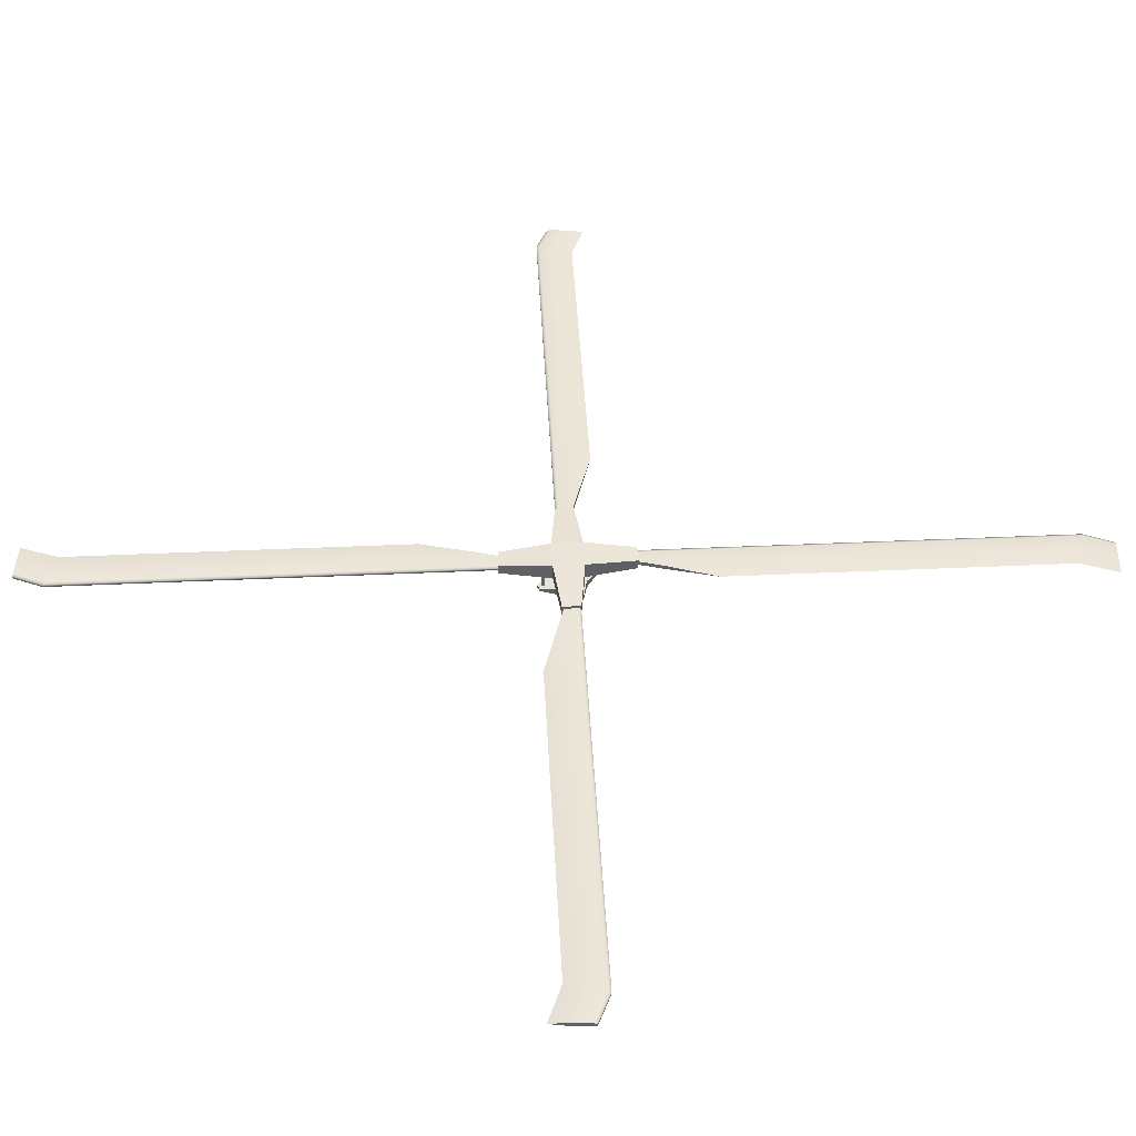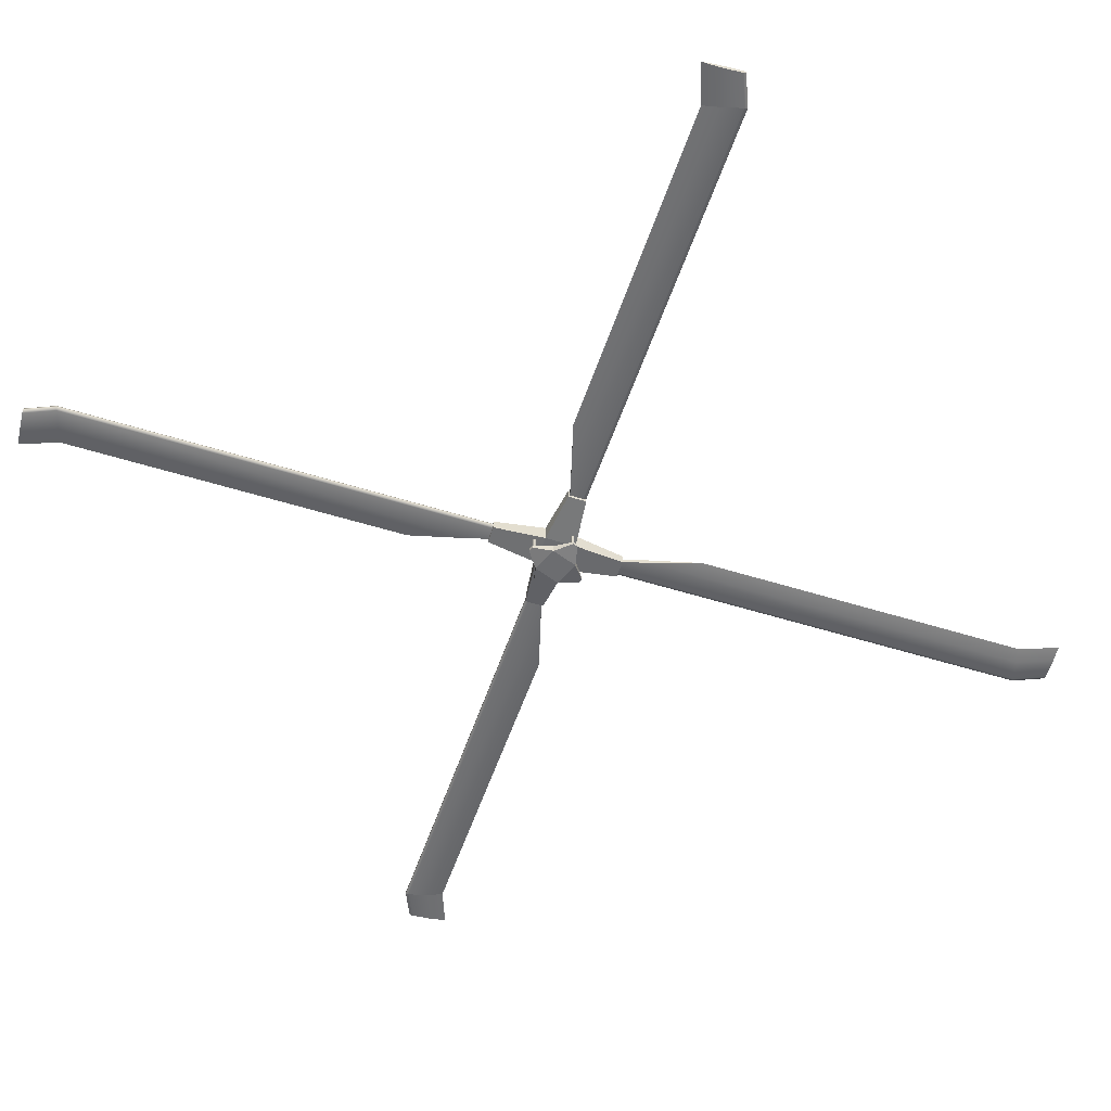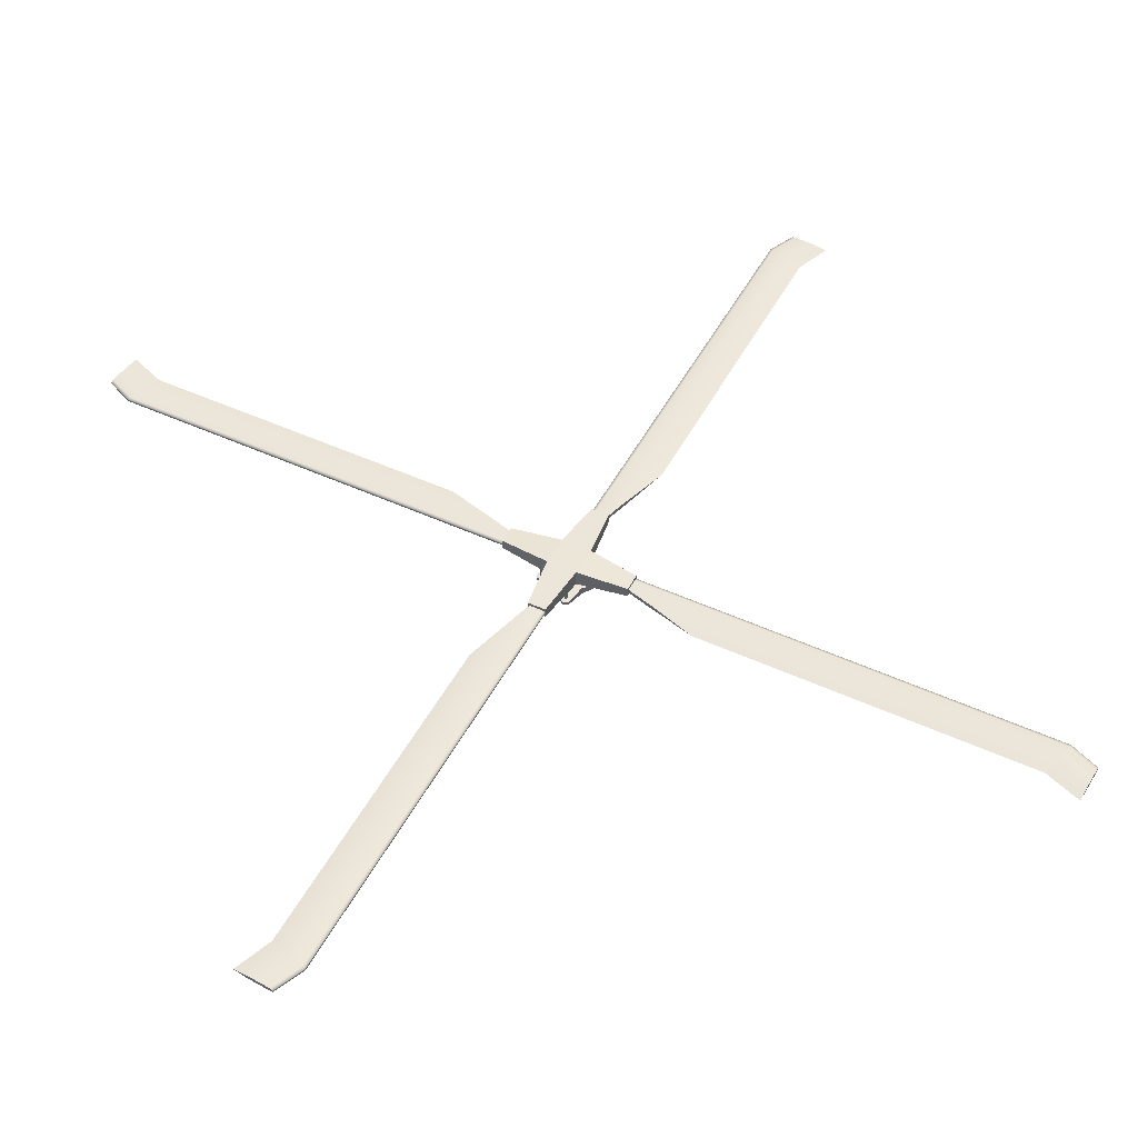
<metadata>
{"format":"obj","ext":"obj","renderer":"f3d","projection":"perspective","resolution":1024,"background":"white","views":[{"elev":44.5,"azim":132.0,"up":"+Y"},{"elev":-54.0,"azim":26.6,"up":"+Y"},{"elev":49.0,"azim":162.0,"up":"+Y"}]}
</metadata>
<code>
o main_rotor
v -0 3.92 0.3035
v 0.5663 3.966 0.7477
v 0.7477 3.966 0.5663
v 0.3035 3.92 -0
v 0 3.92 -0.3035
v -0.5663 3.966 -0.7477
v -0.7477 3.966 -0.5663
v -0.3035 3.92 -0
v -0 4.153 0.3035
v 0.5663 4.106 0.7477
v 0.7477 4.106 0.5663
v 0.3035 4.153 -0
v 0 4.153 -0.3035
v -0.5663 4.106 -0.7477
v -0.7477 4.106 -0.5663
v -0.3035 4.153 -0
v 0.7477 3.966 -0.5663
v 0.5663 3.966 -0.7477
v -0.7477 3.966 0.5663
v -0.5663 3.966 0.7477
v 0.7477 4.106 -0.5663
v 0.5663 4.106 -0.7477
v -0.7477 4.106 0.5663
v -0.5663 4.106 0.7477
v 0.2523 3.628 -0.09459
v 0.2122 3.661 -0.3753
v 0.1433 3.661 -0.4066
v -0.09459 3.628 -0.2523
v -0.2523 3.628 0.09459
v -0.2122 3.661 0.3753
v -0.1433 3.661 0.4066
v 0.09459 3.628 0.2523
v 0.2523 3.738 -0.09459
v 0.2122 3.705 -0.3753
v 0.1433 3.705 -0.4066
v -0.09459 3.738 -0.2523
v -0.2523 3.738 0.09459
v -0.2122 3.705 0.3753
v -0.1433 3.705 0.4066
v 0.09459 3.738 0.2523
v 0.3753 3.661 0.2122
v 0.4066 3.661 0.1433
v -0.3753 3.661 -0.2122
v -0.4066 3.661 -0.1433
v 0.3753 3.705 0.2122
v 0.4066 3.705 0.1433
v -0.3753 3.705 -0.2122
v -0.4066 3.705 -0.1433
v 0.1258 3.705 -0.3301
v 0.1661 3.705 -0.3117
v 0.1618 3.705 -0.3558
v 0.1258 4.016 -0.3301
v 0.1661 4.016 -0.3117
v 0.1618 4.016 -0.3558
v -0.1258 3.705 0.3301
v -0.1661 3.705 0.3117
v -0.1618 3.705 0.3558
v -0.1258 4.016 0.3301
v -0.1661 4.016 0.3117
v -0.1618 4.016 0.3558
v 0.3301 3.705 0.1258
v 0.3117 3.705 0.1661
v 0.3558 3.705 0.1618
v 0.3301 4.016 0.1258
v 0.3117 4.016 0.1661
v 0.3558 4.016 0.1618
v -0.3301 3.705 -0.1258
v -0.3117 3.705 -0.1661
v -0.3558 3.705 -0.1618
v -0.3301 4.016 -0.1258
v -0.3117 4.016 -0.1661
v -0.3558 4.016 -0.1618
v -1.115 4.036 -1.702
v -4.494 4.036 -5.081
v -0.746 4.052 -0.568
v -4.985 4.052 -4.807
v -0.746 4.019 -0.568
v -4.985 4.019 -4.807
v -0.7163 4.065 -0.5977
v -4.947 4.065 -4.828
v -4.947 4.007 -4.828
v -0.7619 4.065 -1.053
v -4.684 4.065 -4.975
v -0.7619 4.007 -1.053
v -4.684 4.007 -4.975
v -4.886 4.007 -5.45
v -4.721 4.036 -5.592
v -4.886 4.065 -5.45
v -5.113 4.007 -5.253
v -5.113 4.065 -5.253
v -5.146 4.019 -5.224
v -5.146 4.052 -5.224
v -0.7163 4.007 -0.5977
v -0.5833 4.007 -0.7307
v -0.5833 4.065 -0.7307
v -1.702 4.036 1.115
v -5.081 4.036 4.494
v -0.568 4.052 0.746
v -4.807 4.052 4.985
v -0.568 4.019 0.746
v -4.807 4.019 4.985
v -0.5977 4.065 0.7163
v -4.828 4.065 4.947
v -4.828 4.007 4.947
v -1.053 4.065 0.7619
v -4.975 4.065 4.684
v -1.053 4.007 0.7619
v -4.975 4.007 4.684
v -5.45 4.007 4.886
v -5.592 4.036 4.721
v -5.45 4.065 4.886
v -5.253 4.007 5.113
v -5.253 4.065 5.113
v -5.224 4.019 5.146
v -5.224 4.052 5.146
v -0.5977 4.007 0.7163
v -0.7307 4.007 0.5833
v -0.7307 4.065 0.5833
v 1.702 4.036 -1.115
v 5.081 4.036 -4.494
v 0.568 4.052 -0.746
v 4.807 4.052 -4.985
v 0.568 4.019 -0.746
v 4.807 4.019 -4.985
v 0.5977 4.065 -0.7163
v 4.828 4.065 -4.947
v 4.828 4.007 -4.947
v 1.053 4.065 -0.7619
v 4.975 4.065 -4.684
v 1.053 4.007 -0.7619
v 4.975 4.007 -4.684
v 5.45 4.007 -4.886
v 5.592 4.036 -4.721
v 5.45 4.065 -4.886
v 5.253 4.007 -5.113
v 5.253 4.065 -5.113
v 5.224 4.019 -5.146
v 5.224 4.052 -5.146
v 0.5977 4.007 -0.7163
v 0.7307 4.007 -0.5833
v 0.7307 4.065 -0.5833
v 1.115 4.036 1.702
v 4.494 4.036 5.081
v 0.746 4.052 0.568
v 4.985 4.052 4.807
v 0.746 4.019 0.568
v 4.985 4.019 4.807
v 0.7163 4.065 0.5977
v 4.947 4.065 4.828
v 4.947 4.007 4.828
v 0.7619 4.065 1.053
v 4.684 4.065 4.975
v 0.7619 4.007 1.053
v 4.684 4.007 4.975
v 4.886 4.007 5.45
v 4.721 4.036 5.592
v 4.886 4.065 5.45
v 5.113 4.007 5.253
v 5.113 4.065 5.253
v 5.146 4.019 5.224
v 5.146 4.052 5.224
v 0.7163 4.007 0.5977
v 0.5833 4.007 0.7307
v 0.5833 4.065 0.7307
f 2 10 9 1
f 3 11 10 2
f 11 3 4 12
f 13 5 6 14
f 6 7 15 14
f 15 7 8 16
f 14 15 16 13
f 12 9 10 11
f 5 8 7 6
f 3 2 1 4
f 17 21 12 4
f 21 17 18 22
f 13 22 18 5
f 16 8 19 23
f 24 23 19 20
f 20 1 9 24
f 16 23 24 9
f 13 12 21 22
f 19 8 1 20
f 5 18 17 4
f 8 5 4 1
f 9 12 13 16
f 34 33 25 26
f 34 26 27 35
f 35 27 28 36
f 38 37 29 30
f 38 30 31 39
f 31 32 40 39
f 39 40 37 38
f 36 33 34 35
f 33 36 37 40
f 29 32 31 30
f 27 26 25 28
f 29 28 25 32
f 40 32 41 45
f 46 45 41 42
f 42 25 33 46
f 47 36 28 43
f 47 43 44 48
f 37 48 44 29
f 47 48 37 36
f 46 33 40 45
f 44 43 28 29
f 32 25 42 41
f 49 50 53 52
f 53 50 51 54
f 51 49 52 54
f 56 59 58 55
f 60 59 56 57
f 55 58 60 57
f 65 64 61 62
f 62 63 66 65
f 61 64 66 63
f 70 67 68 71
f 69 72 71 68
f 70 72 69 67
f 74 83 82 73
f 76 78 77 75
f 77 78 81 93
f 87 86 88
f 80 76 75 79
f 84 93 81 85
f 90 89 91 92
f 79 82 83 80
f 86 89 90 88
f 73 84 85 74
f 82 84 73
f 85 86 87 74
f 87 88 83 74
f 91 89 81 78
f 91 78 76 92
f 90 92 76 80
f 89 86 85 81
f 88 90 80 83
f 93 84 94
f 95 94 84 82
f 79 95 82
f 97 106 105 96
f 99 101 100 98
f 100 101 104 116
f 110 109 111
f 103 99 98 102
f 107 116 104 108
f 113 112 114 115
f 102 105 106 103
f 109 112 113 111
f 96 107 108 97
f 105 107 96
f 108 109 110 97
f 110 111 106 97
f 114 112 104 101
f 114 101 99 115
f 113 115 99 103
f 112 109 108 104
f 111 113 103 106
f 116 107 117
f 118 117 107 105
f 102 118 105
f 120 129 128 119
f 122 124 123 121
f 123 124 127 139
f 133 132 134
f 126 122 121 125
f 130 139 127 131
f 136 135 137 138
f 125 128 129 126
f 132 135 136 134
f 119 130 131 120
f 128 130 119
f 131 132 133 120
f 133 134 129 120
f 137 135 127 124
f 137 124 122 138
f 136 138 122 126
f 135 132 131 127
f 134 136 126 129
f 139 130 140
f 141 140 130 128
f 125 141 128
f 143 152 151 142
f 145 147 146 144
f 146 147 150 162
f 156 155 157
f 149 145 144 148
f 153 162 150 154
f 159 158 160 161
f 148 151 152 149
f 155 158 159 157
f 142 153 154 143
f 151 153 142
f 154 155 156 143
f 156 157 152 143
f 160 158 150 147
f 160 147 145 161
f 159 161 145 149
f 158 155 154 150
f 157 159 149 152
f 162 153 163
f 164 163 153 151
f 148 164 151

</code>
